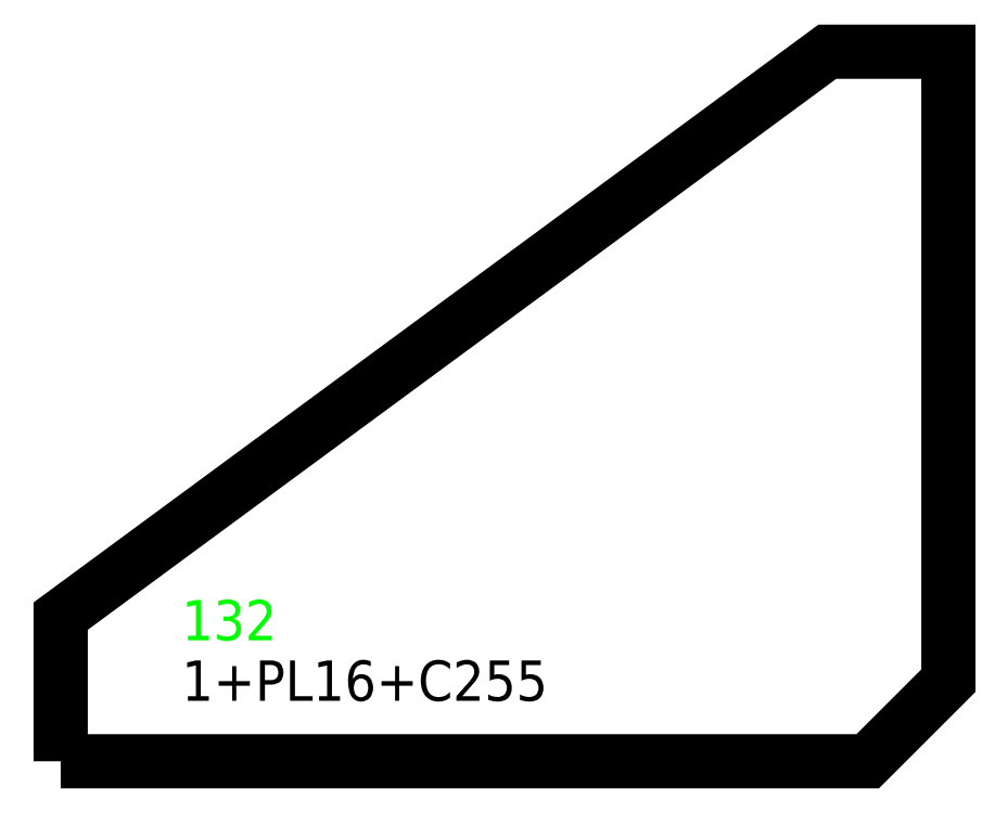
<metadata>
{"format":"dxf","ext":"dxf","renderer":"ezdxf+matplotlib","layout":"modelspace","background":"white","min_lineweight":24,"dpi":150}
</metadata>
<code>
0
SECTION
2
ENTITIES
0
TEXT
8
SCRIBE
10
30
20
30
30
0
40
10
1
132
0
TEXT
8
TEXT
10
30
20
15
30
0
40
10
1
1+PL16+C255
0
POLYLINE
8
CUT
66
1
10
0
20
0
30
0
70
1
0
VERTEX
8
CUT
10
0
20
0
30
0
42
0
0
VERTEX
8
CUT
10
0
20
36
30
0
42
0
0
VERTEX
8
CUT
10
190
20
176
30
0
42
0
0
VERTEX
8
CUT
10
220
20
176
30
0
42
0
0
VERTEX
8
CUT
10
220
20
20
30
0
42
0
0
VERTEX
8
CUT
10
200
20
0
30
0
42
0
0
SEQEND
0
ENDSEC
0
EOF

</code>
